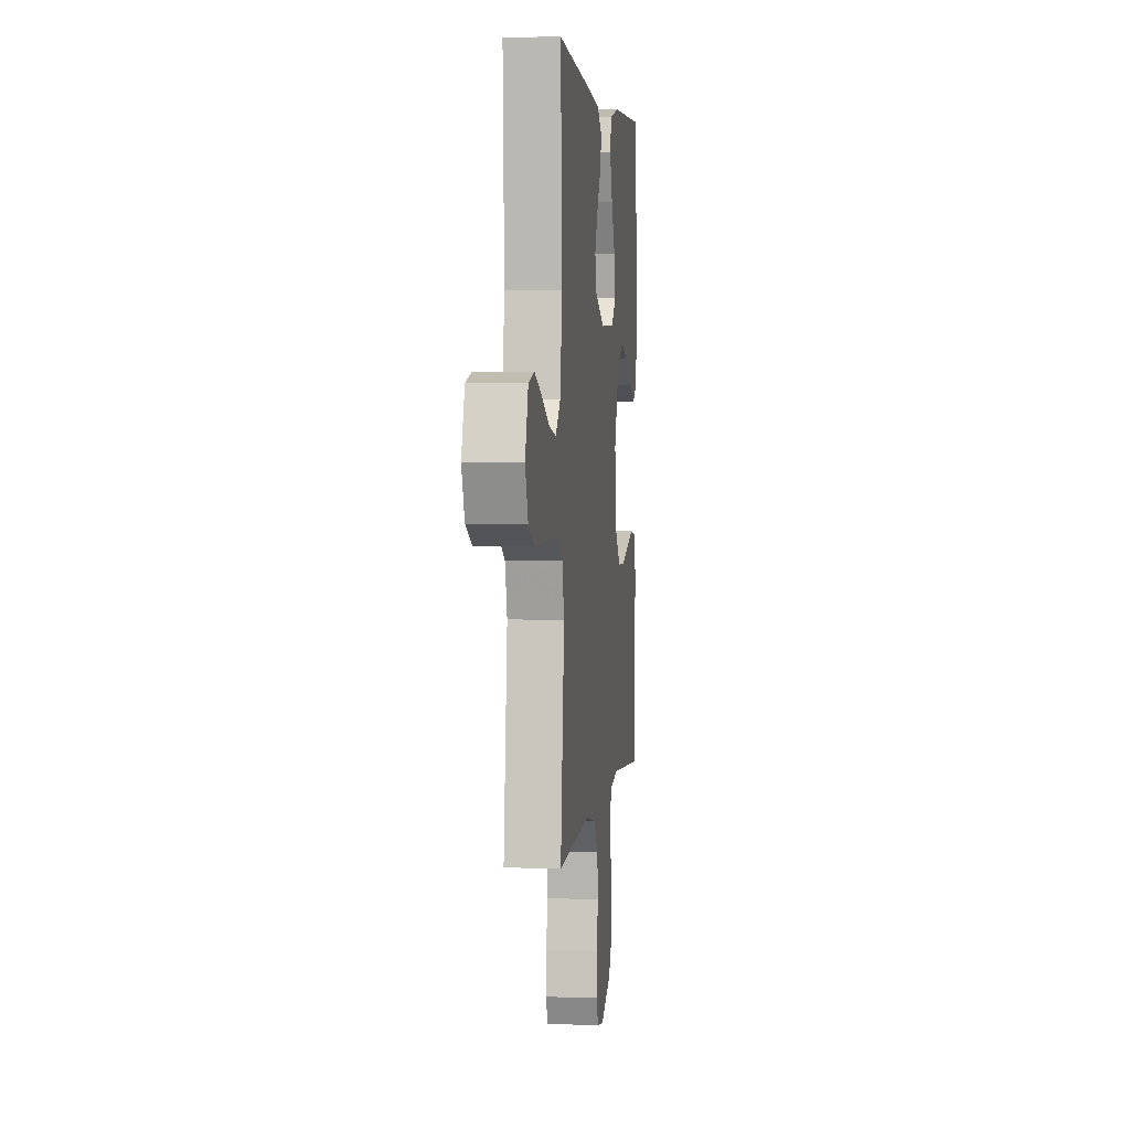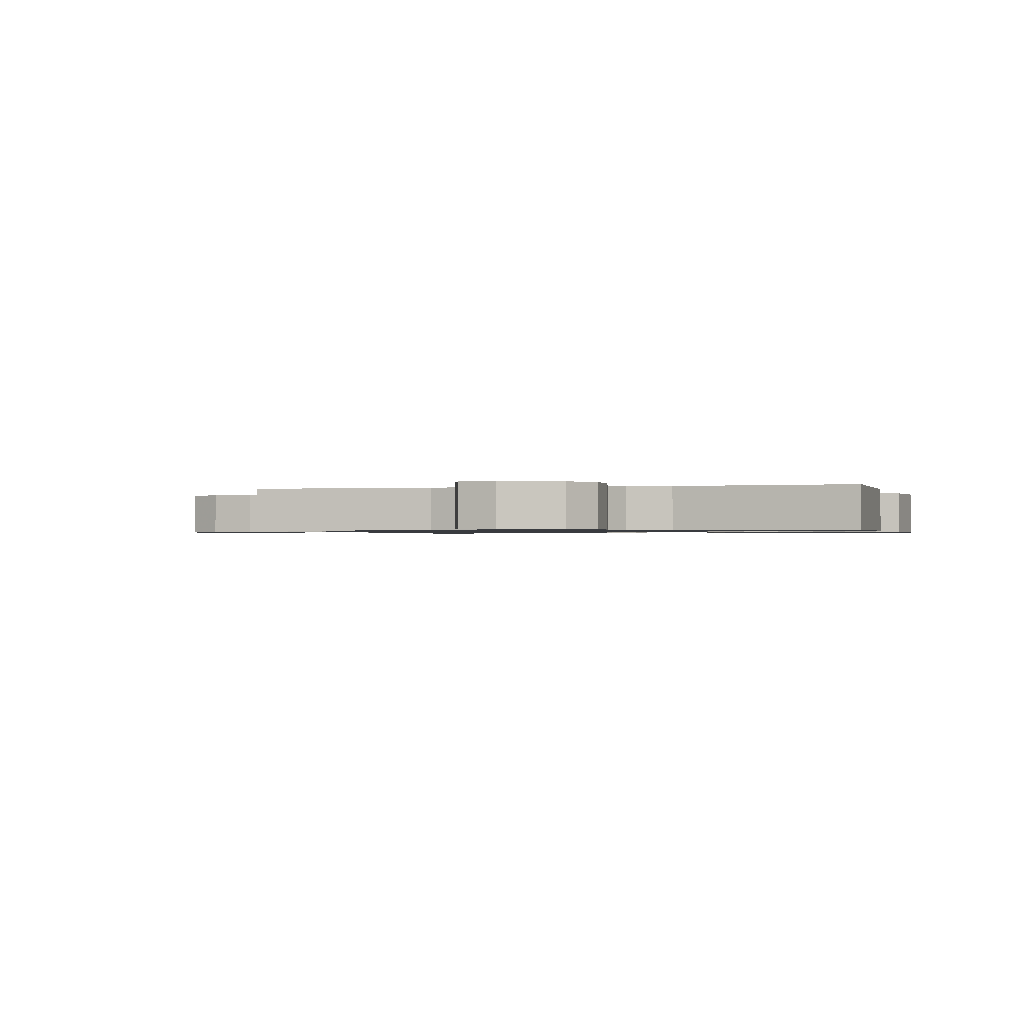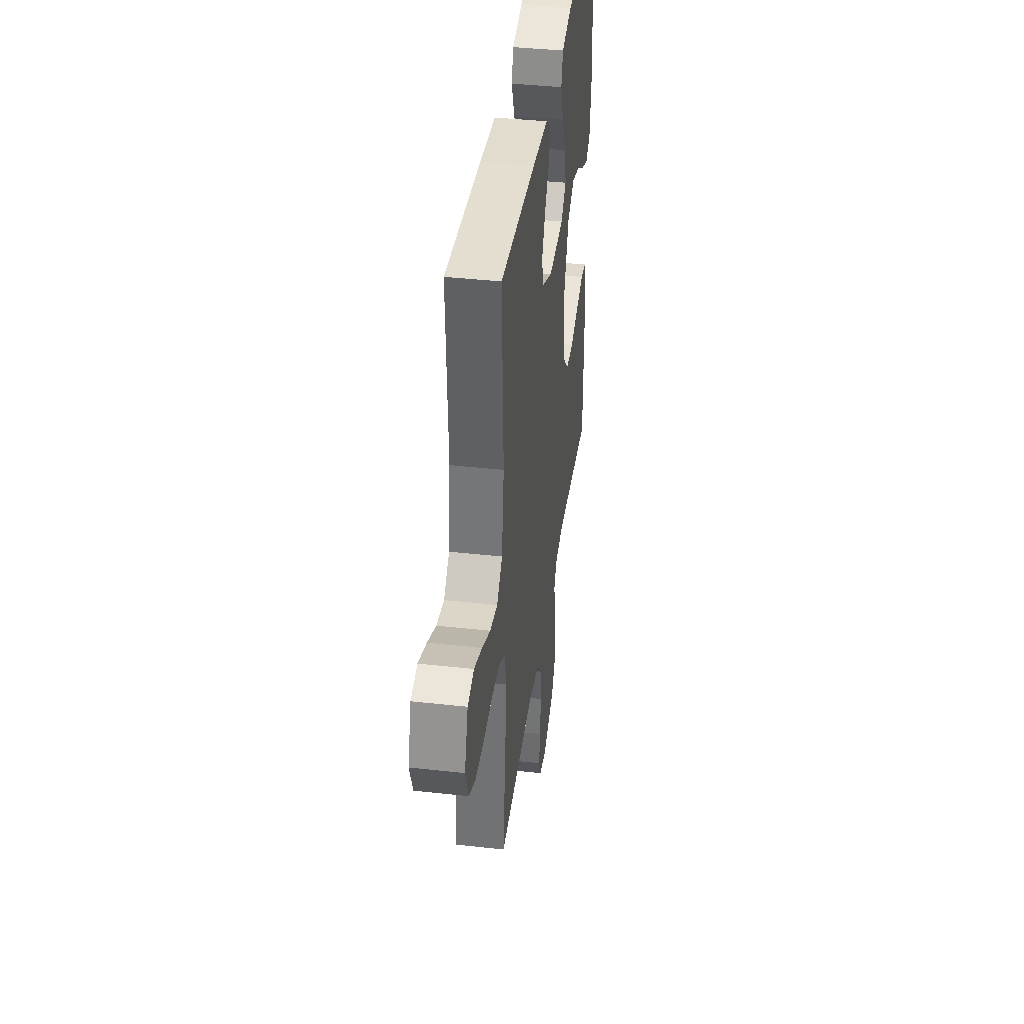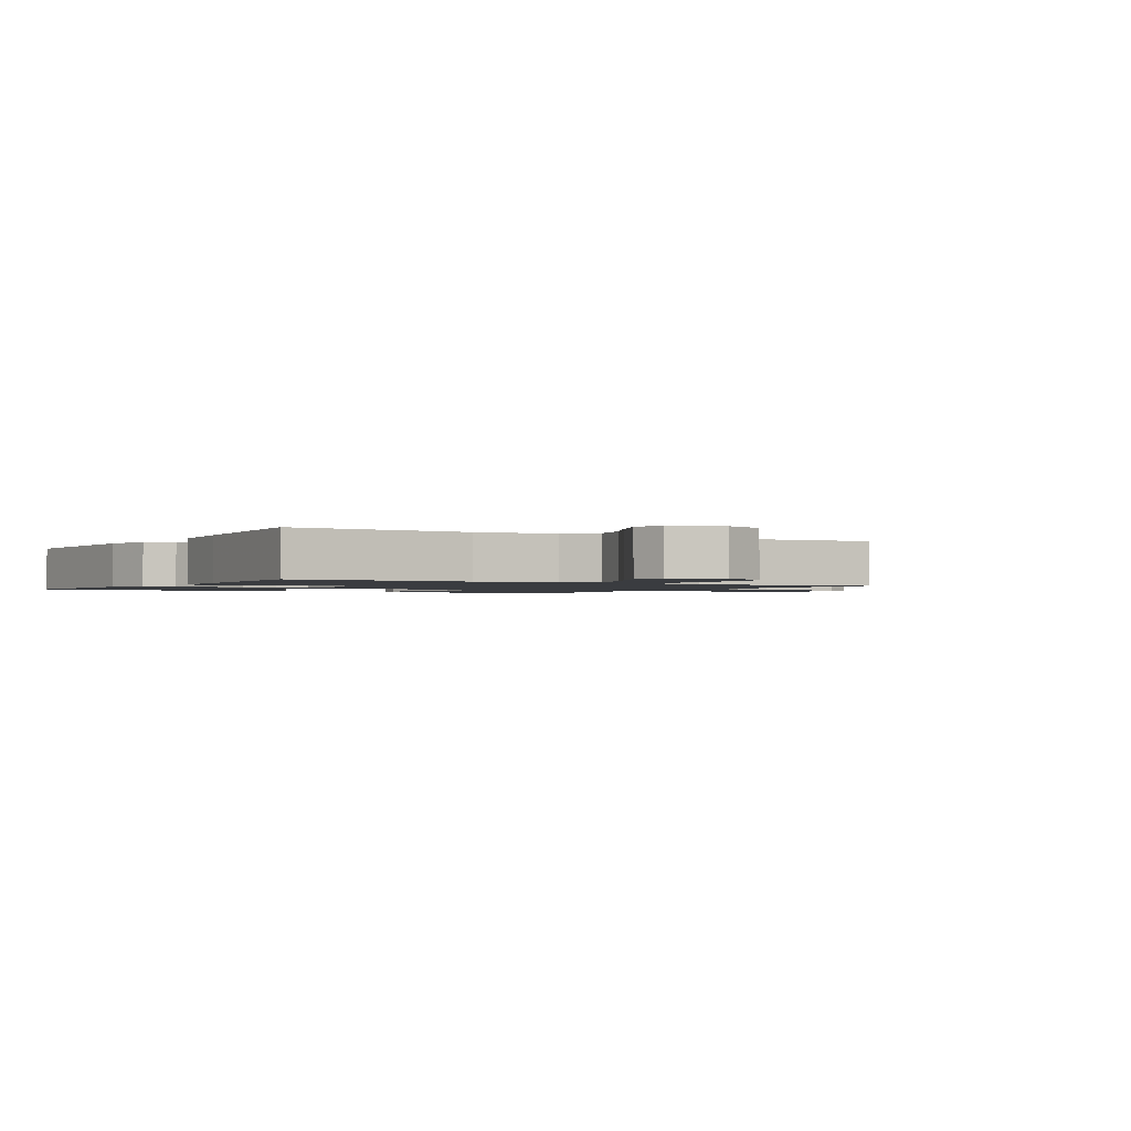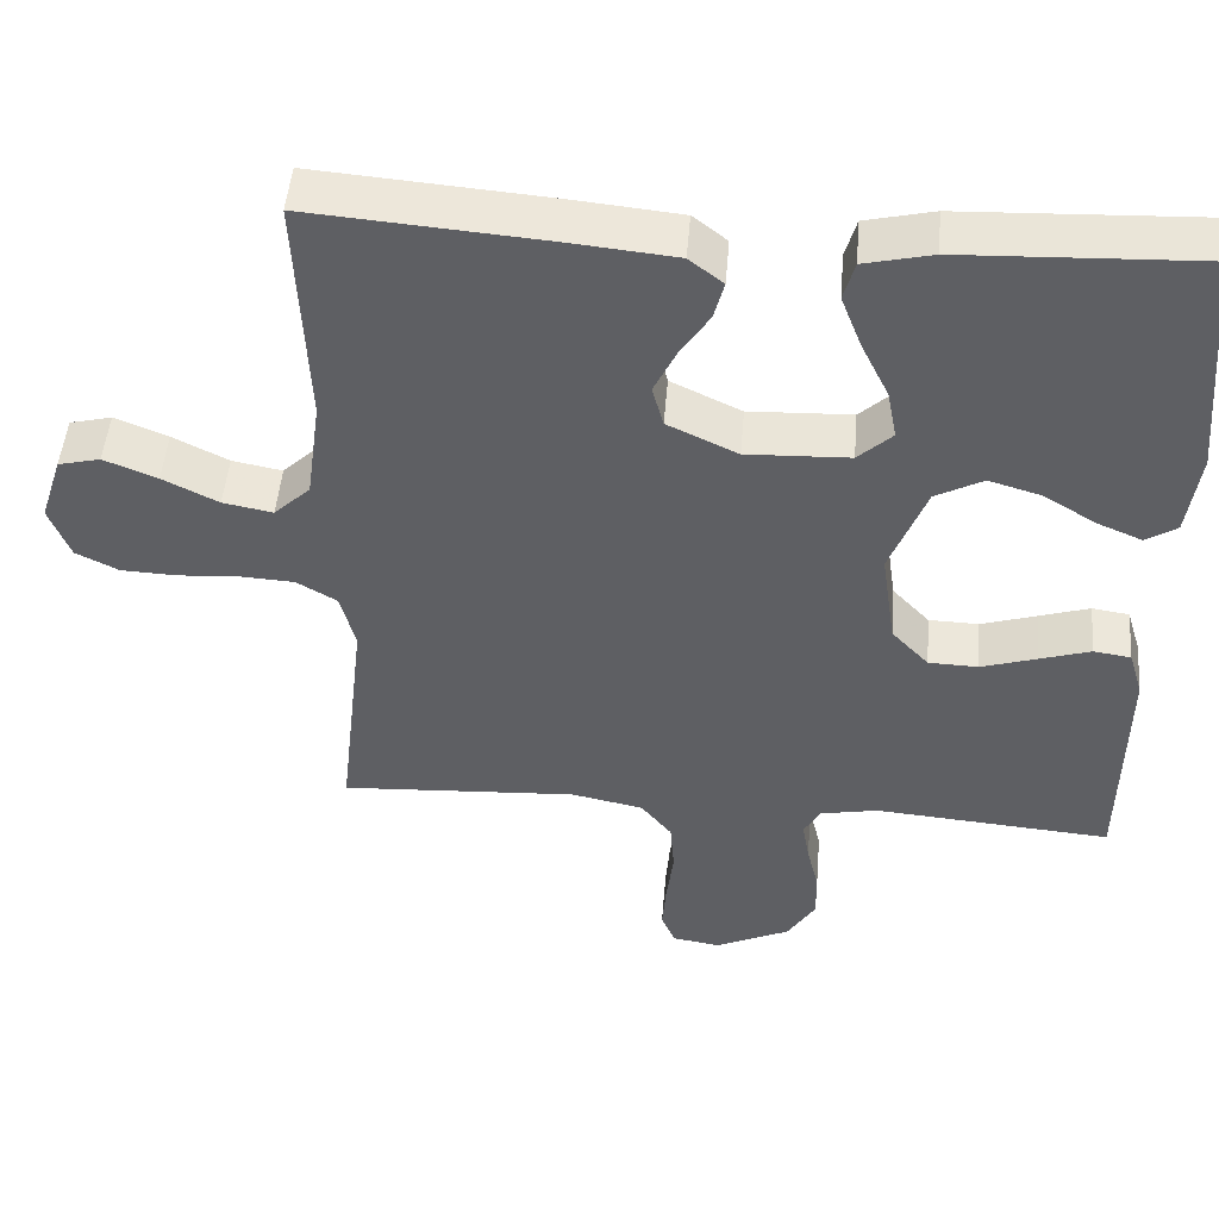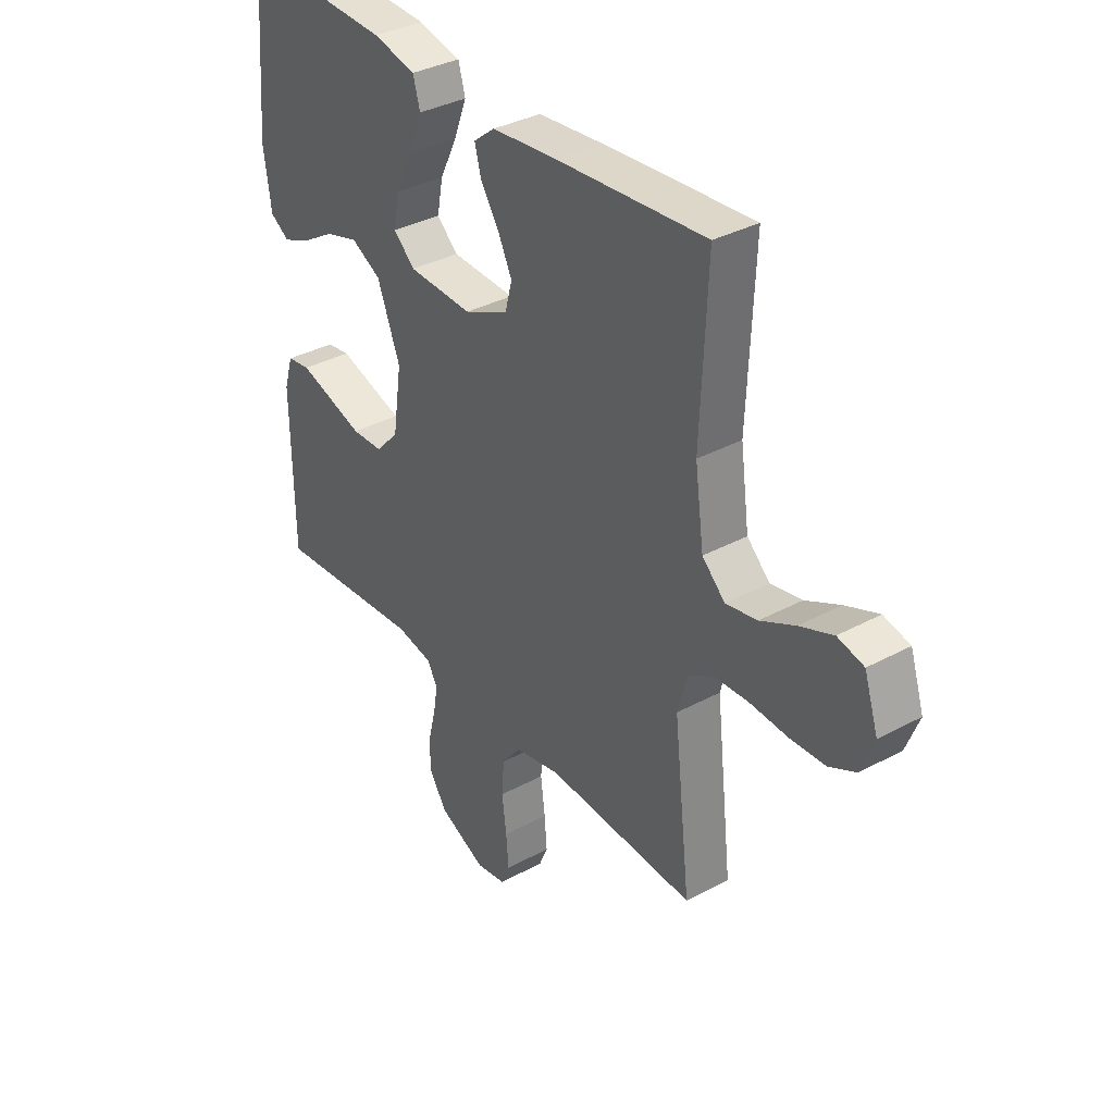
<metadata>
{"format":"obj","ext":"obj","renderer":"f3d","projection":"perspective","resolution":1024,"background":"white","views":[{"elev":3.4,"azim":96.6,"up":"+Z"},{"elev":-0.9,"azim":-164.7,"up":"+Y"},{"elev":40.0,"azim":97.8,"up":"+Z"},{"elev":-1.5,"azim":59.2,"up":"+Y"},{"elev":48.5,"azim":-175.3,"up":"+Z"},{"elev":35.5,"azim":54.4,"up":"+Z"}]}
</metadata>
<code>
v -0.5 0.07 0.5
v -0.2 0.07 0.488
v -0.114 0.07 0.468
v -0.1 0.07 0.418
v -0.126 0.07 0.35
v -0.161 0.07 0.278
v -0.173 0.07 0.215
v -0.13 0.07 0.175
v 0 0.07 0.17
v 0.089 0.07 0.212
v 0.103 0.07 0.265
v 0.075 0.07 0.323
v 0.038 0.07 0.38
v 0.025 0.07 0.429
v 0.068 0.07 0.463
v 0.2 0.07 0.476
v 0.5 0.07 0.5
v 0.487 0.07 0.2
v 0.505 0.07 0.069
v 0.551 0.07 0.025
v 0.614 0.07 0.037
v 0.684 0.07 0.072
v 0.751 0.07 0.099
v 0.804 0.07 0.086
v 0.832 0.07 0
v 0.806 0.07 -0.068
v 0.752 0.07 -0.095
v 0.681 0.07 -0.098
v 0.605 0.07 -0.093
v 0.536 0.07 -0.097
v 0.485 0.07 -0.127
v 0.466 0.07 -0.2
v 0.5 0.07 -0.5
v 0.2 0.07 -0.483
v 0.108 0.07 -0.502
v 0.069 0.07 -0.551
v 0.064 0.07 -0.617
v 0.073 0.07 -0.688
v 0.078 0.07 -0.751
v 0.06 0.07 -0.793
v 0 0.07 -0.803
v -0.095 0.07 -0.759
v -0.131 0.07 -0.702
v -0.13 0.07 -0.64
v -0.115 0.07 -0.579
v -0.106 0.07 -0.526
v -0.127 0.07 -0.489
v -0.2 0.07 -0.475
v -0.5 0.07 -0.5
v -0.503 0.07 -0.2
v -0.485 0.07 -0.141
v -0.438 0.07 -0.134
v -0.374 0.07 -0.154
v -0.304 0.07 -0.176
v -0.241 0.07 -0.174
v -0.194 0.07 -0.124
v -0.176 0.07 0
v -0.222 0.07 0.119
v -0.282 0.07 0.151
v -0.349 0.07 0.131
v -0.414 0.07 0.091
v -0.471 0.07 0.067
v -0.51 0.07 0.092
v -0.525 0.07 0.2
v -0.5 0 0.5
v -0.2 0 0.488
v -0.114 0 0.468
v -0.1 0 0.418
v -0.126 0 0.35
v -0.161 0 0.278
v -0.173 0 0.215
v -0.13 0 0.175
v 0 0 0.17
v 0.089 0 0.212
v 0.103 0 0.265
v 0.075 0 0.323
v 0.038 0 0.38
v 0.025 0 0.429
v 0.068 0 0.463
v 0.2 0 0.476
v 0.5 0 0.5
v 0.487 0 0.2
v 0.505 0 0.069
v 0.551 0 0.025
v 0.614 0 0.037
v 0.684 0 0.072
v 0.751 0 0.099
v 0.804 0 0.086
v 0.832 0 0
v 0.806 0 -0.068
v 0.752 0 -0.095
v 0.681 0 -0.098
v 0.605 0 -0.093
v 0.536 0 -0.097
v 0.485 0 -0.127
v 0.466 0 -0.2
v 0.5 0 -0.5
v 0.2 0 -0.483
v 0.108 0 -0.502
v 0.069 0 -0.551
v 0.064 0 -0.617
v 0.073 0 -0.688
v 0.078 0 -0.751
v 0.06 0 -0.793
v 0 0 -0.803
v -0.095 0 -0.759
v -0.131 0 -0.702
v -0.13 0 -0.64
v -0.115 0 -0.579
v -0.106 0 -0.526
v -0.127 0 -0.489
v -0.2 0 -0.475
v -0.5 0 -0.5
v -0.503 0 -0.2
v -0.485 0 -0.141
v -0.438 0 -0.134
v -0.374 0 -0.154
v -0.304 0 -0.176
v -0.241 0 -0.174
v -0.194 0 -0.124
v -0.176 0 0
v -0.222 0 0.119
v -0.282 0 0.151
v -0.349 0 0.131
v -0.414 0 0.091
v -0.471 0 0.067
v -0.51 0 0.092
v -0.525 0 0.2
f 60 61 62 63
f 59 60 63 64
f 51 52 53 54
f 49 50 51 54
f 48 49 54 55
f 47 48 55 56
f 42 43 44 45
f 42 45 46
f 41 42 46
f 40 41 46
f 37 38 39 40
f 37 40 46 47
f 32 33 34
f 31 32 34 35
f 26 27 28 29
f 26 29 30
f 25 26 30
f 24 25 30
f 21 22 23 24
f 21 24 30 31
f 15 16 17 18
f 15 18 19
f 12 13 14 15
f 11 12 15 19
f 10 11 19 20
f 3 4 5 6
f 1 2 3 6
f 59 64 1 6
f 58 59 6 7
f 57 58 7 8
f 56 57 8 9
f 36 37 47 56
f 35 36 56 9
f 20 21 31 35
f 9 10 20 35
f 127 126 125 124
f 128 127 124 123
f 118 117 116 115
f 118 115 114 113
f 119 118 113 112
f 120 119 112 111
f 109 108 107 106
f 110 109 106
f 110 106 105
f 110 105 104
f 104 103 102 101
f 111 110 104 101
f 98 97 96
f 99 98 96 95
f 93 92 91 90
f 94 93 90
f 94 90 89
f 94 89 88
f 88 87 86 85
f 95 94 88 85
f 82 81 80 79
f 83 82 79
f 79 78 77 76
f 83 79 76 75
f 84 83 75 74
f 70 69 68 67
f 70 67 66 65
f 70 65 128 123
f 71 70 123 122
f 72 71 122 121
f 73 72 121 120
f 120 111 101 100
f 73 120 100 99
f 99 95 85 84
f 99 84 74 73
f 1 65 66 2
f 2 66 67 3
f 3 67 68 4
f 4 68 69 5
f 5 69 70 6
f 6 70 71 7
f 7 71 72 8
f 8 72 73 9
f 9 73 74 10
f 10 74 75 11
f 11 75 76 12
f 12 76 77 13
f 13 77 78 14
f 14 78 79 15
f 15 79 80 16
f 16 80 81 17
f 17 81 82 18
f 18 82 83 19
f 19 83 84 20
f 20 84 85 21
f 21 85 86 22
f 22 86 87 23
f 23 87 88 24
f 24 88 89 25
f 25 89 90 26
f 26 90 91 27
f 27 91 92 28
f 28 92 93 29
f 29 93 94 30
f 30 94 95 31
f 31 95 96 32
f 32 96 97 33
f 33 97 98 34
f 34 98 99 35
f 35 99 100 36
f 36 100 101 37
f 37 101 102 38
f 38 102 103 39
f 39 103 104 40
f 40 104 105 41
f 41 105 106 42
f 42 106 107 43
f 43 107 108 44
f 44 108 109 45
f 45 109 110 46
f 46 110 111 47
f 47 111 112 48
f 48 112 113 49
f 49 113 114 50
f 50 114 115 51
f 51 115 116 52
f 52 116 117 53
f 53 117 118 54
f 54 118 119 55
f 55 119 120 56
f 56 120 121 57
f 57 121 122 58
f 58 122 123 59
f 59 123 124 60
f 60 124 125 61
f 61 125 126 62
f 62 126 127 63
f 63 127 128 64
f 64 128 65 1

</code>
